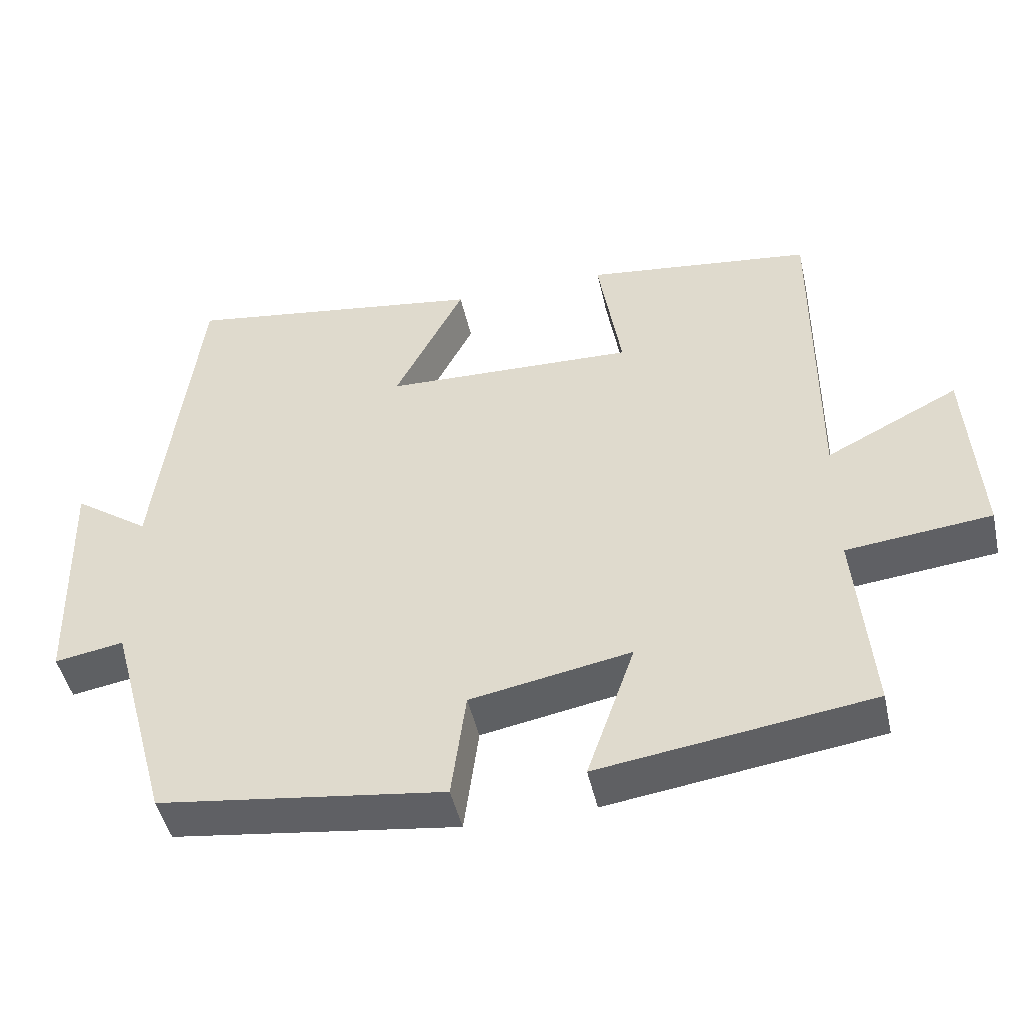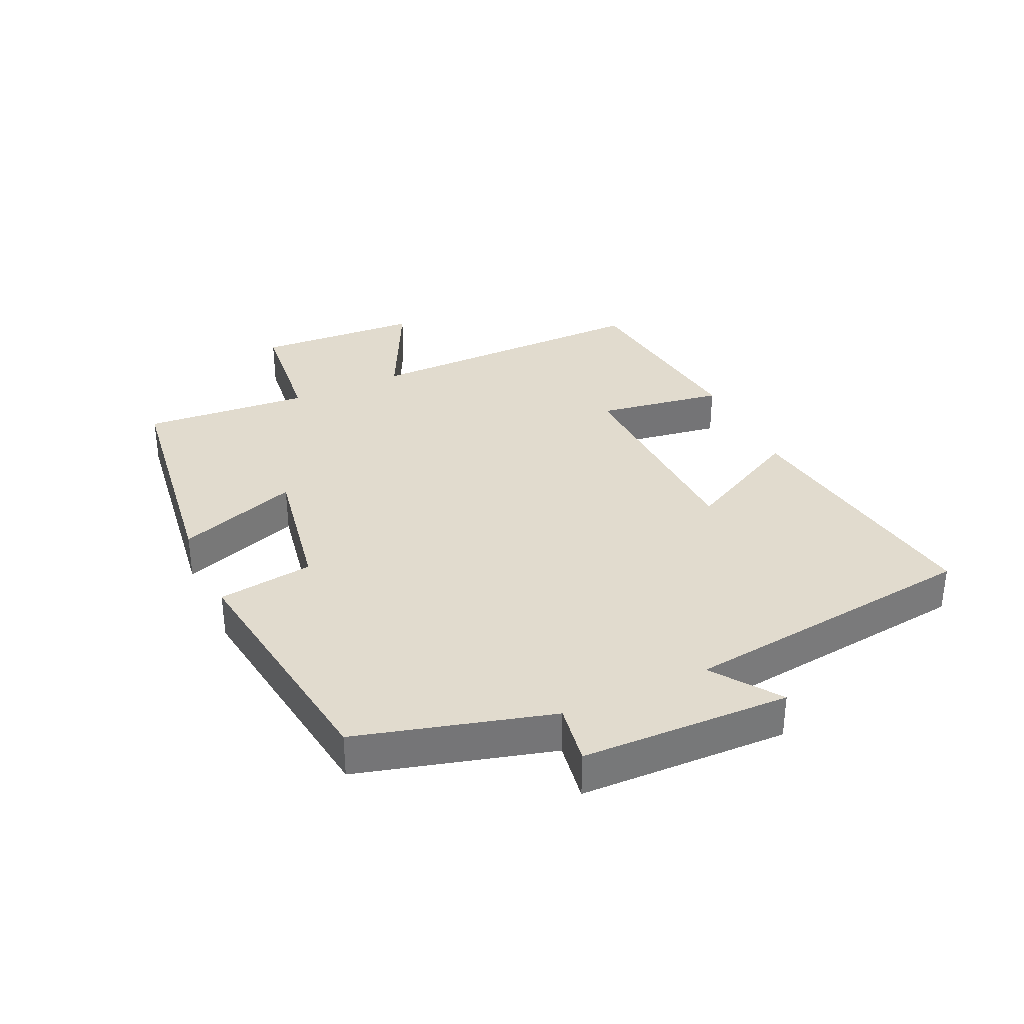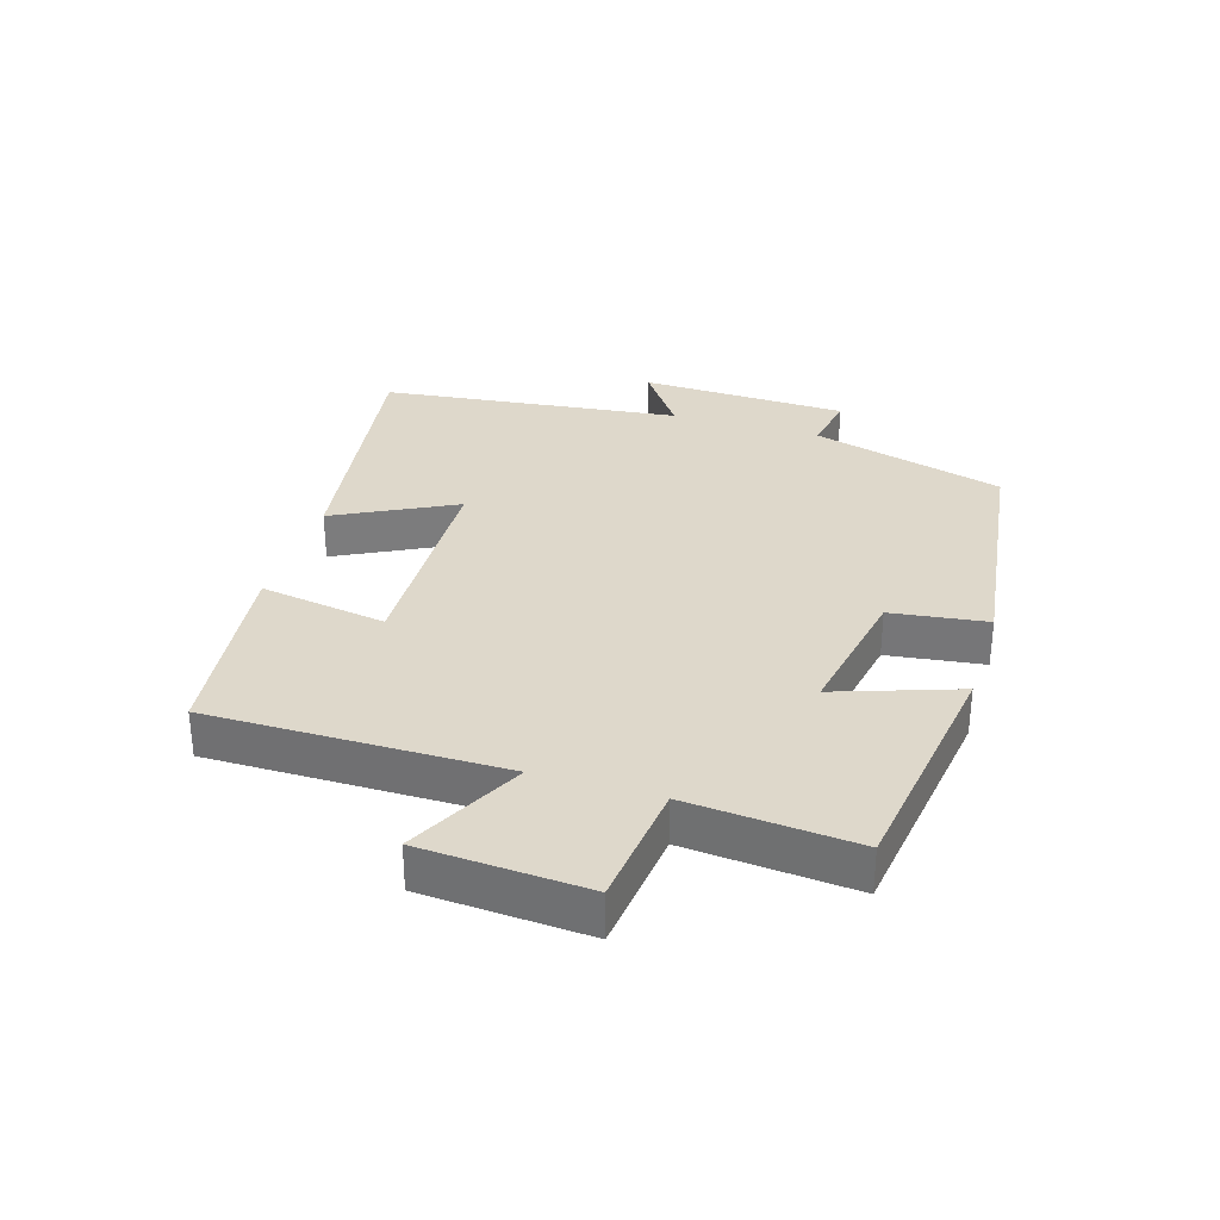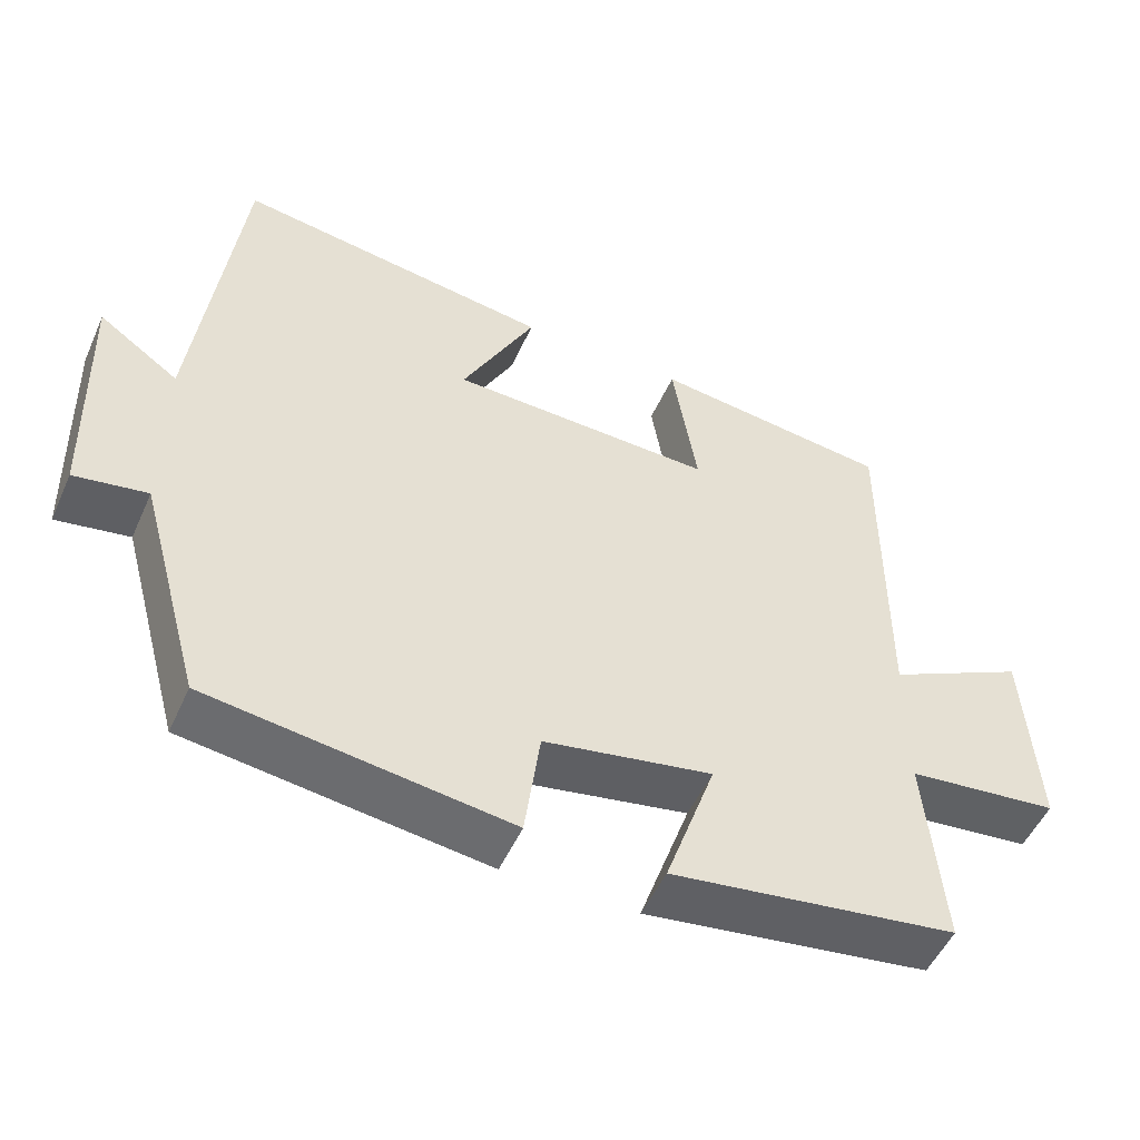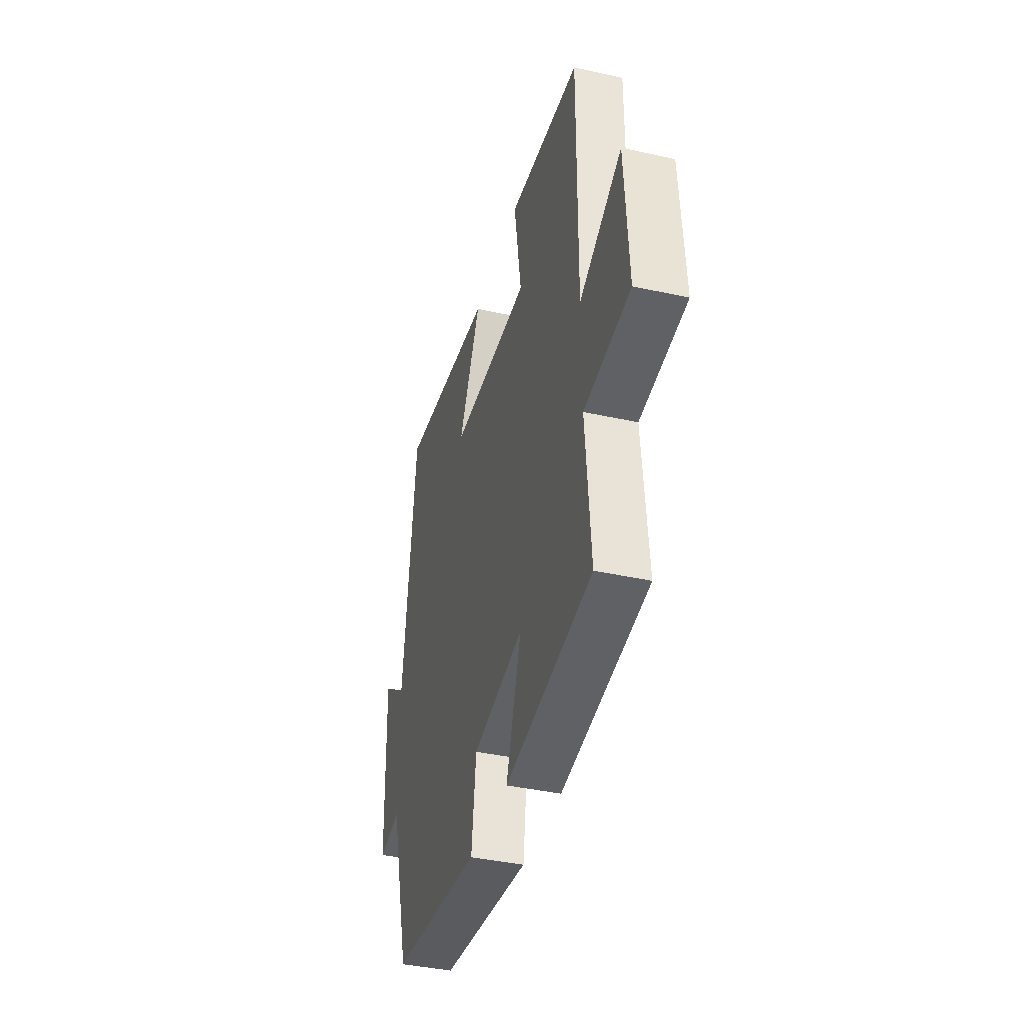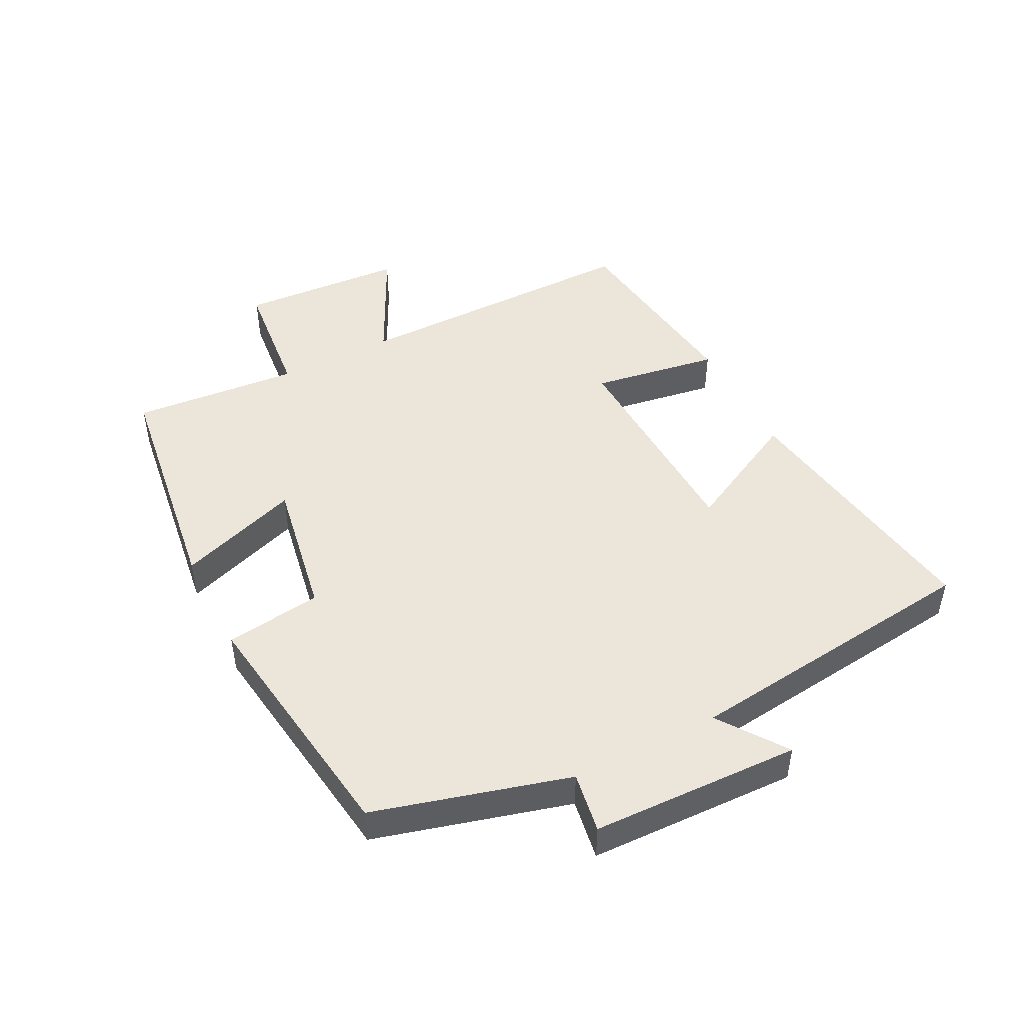
<metadata>
{"format":"obj","ext":"obj","renderer":"f3d","projection":"perspective","resolution":1024,"background":"white","views":[{"elev":-47.1,"azim":12.6,"up":"+Z"},{"elev":33.9,"azim":-115.0,"up":"+Y"},{"elev":31.6,"azim":107.2,"up":"+Y"},{"elev":-51.5,"azim":-23.8,"up":"+Z"},{"elev":-40.0,"azim":74.7,"up":"+Z"},{"elev":47.0,"azim":-117.2,"up":"+Y"}]}
</metadata>
<code>
v -0.444 0.07 0.562
v -0.028 0.07 0.5
v -0.124 0.07 0.313
v 0.222 0.07 0.301
v 0.19 0.07 0.5
v 0.502 0.07 0.461
v 0.5 0.07 0.002
v 0.682 0.07 0.093
v 0.698 0.07 -0.165
v 0.5 0.07 -0.186
v 0.522 0.07 -0.448
v 0.149 0.07 -0.5
v 0.215 0.07 -0.31
v -0.005 0.07 -0.35
v -0.025 0.07 -0.5
v -0.416 0.07 -0.447
v -0.5 0.07 -0.144
v -0.595 0.07 -0.16
v -0.605 0.07 0.166
v -0.5 0.07 0.092
v -0.444 0 0.562
v -0.028 0 0.5
v -0.124 0 0.313
v 0.222 0 0.301
v 0.19 0 0.5
v 0.502 0 0.461
v 0.5 0 0.002
v 0.682 0 0.093
v 0.698 0 -0.165
v 0.5 0 -0.186
v 0.522 0 -0.448
v 0.149 0 -0.5
v 0.215 0 -0.31
v -0.005 0 -0.35
v -0.025 0 -0.5
v -0.416 0 -0.447
v -0.5 0 -0.144
v -0.595 0 -0.16
v -0.605 0 0.166
v -0.5 0 0.092
f 17 18 19 20
f 14 15 16 17
f 13 14 17 20
f 10 11 12 13
f 10 13 20 1
f 7 8 9 10
f 4 5 6 7
f 3 4 7 10
f 1 2 3
f 1 3 10
f 40 39 38 37
f 37 36 35 34
f 40 37 34 33
f 33 32 31 30
f 21 40 33 30
f 30 29 28 27
f 27 26 25 24
f 30 27 24 23
f 23 22 21
f 30 23 21
f 1 21 22 2
f 2 22 23 3
f 3 23 24 4
f 4 24 25 5
f 5 25 26 6
f 6 26 27 7
f 7 27 28 8
f 8 28 29 9
f 9 29 30 10
f 10 30 31 11
f 11 31 32 12
f 12 32 33 13
f 13 33 34 14
f 14 34 35 15
f 15 35 36 16
f 16 36 37 17
f 17 37 38 18
f 18 38 39 19
f 19 39 40 20
f 20 40 21 1

</code>
